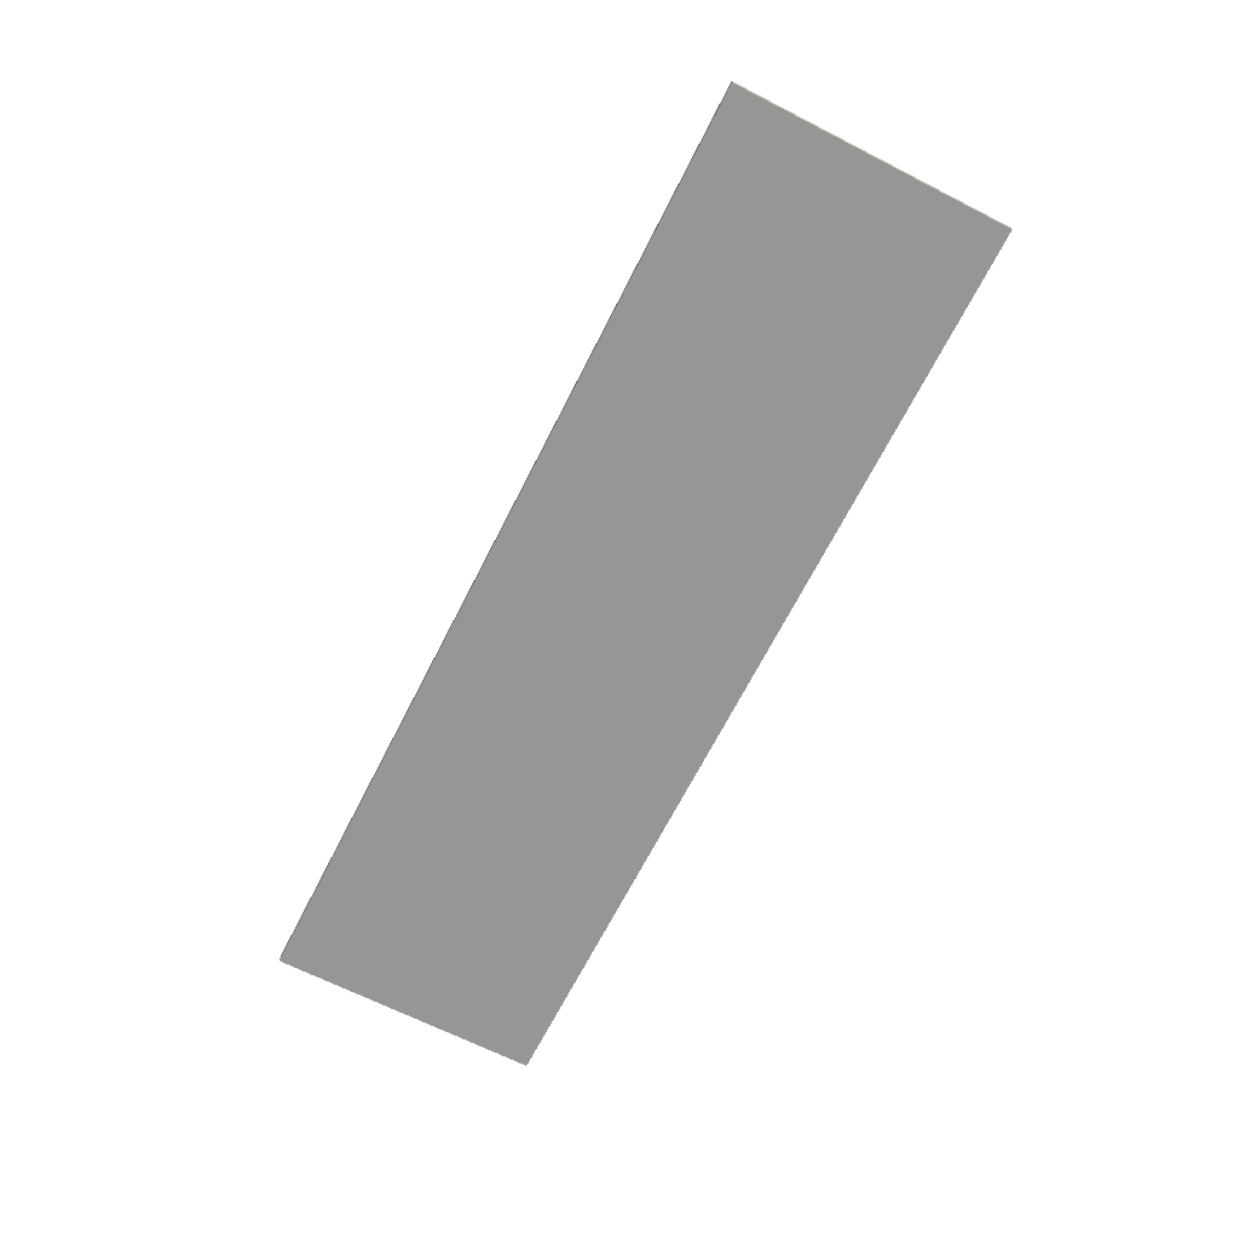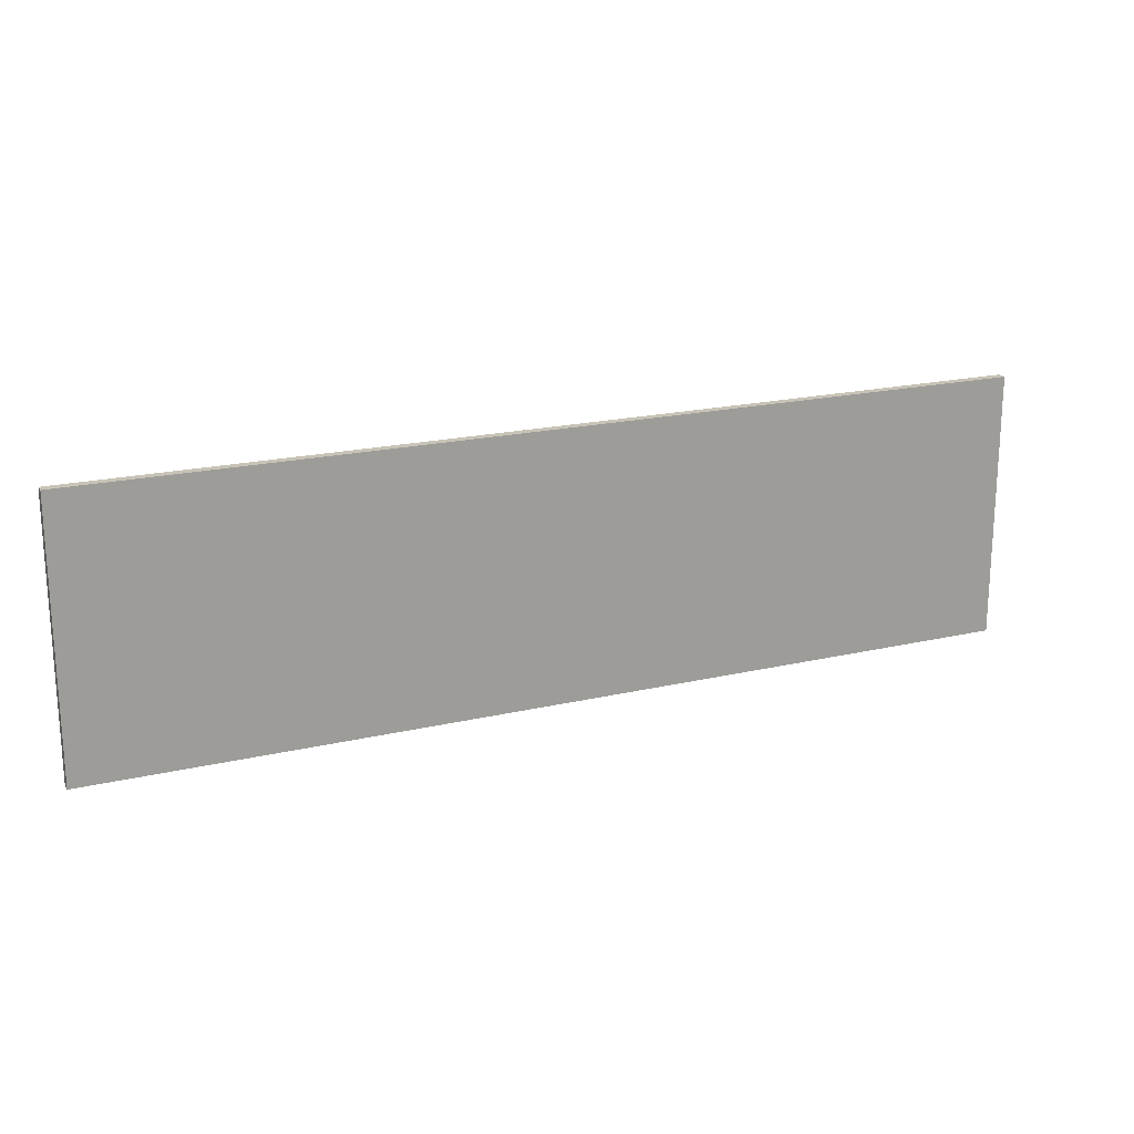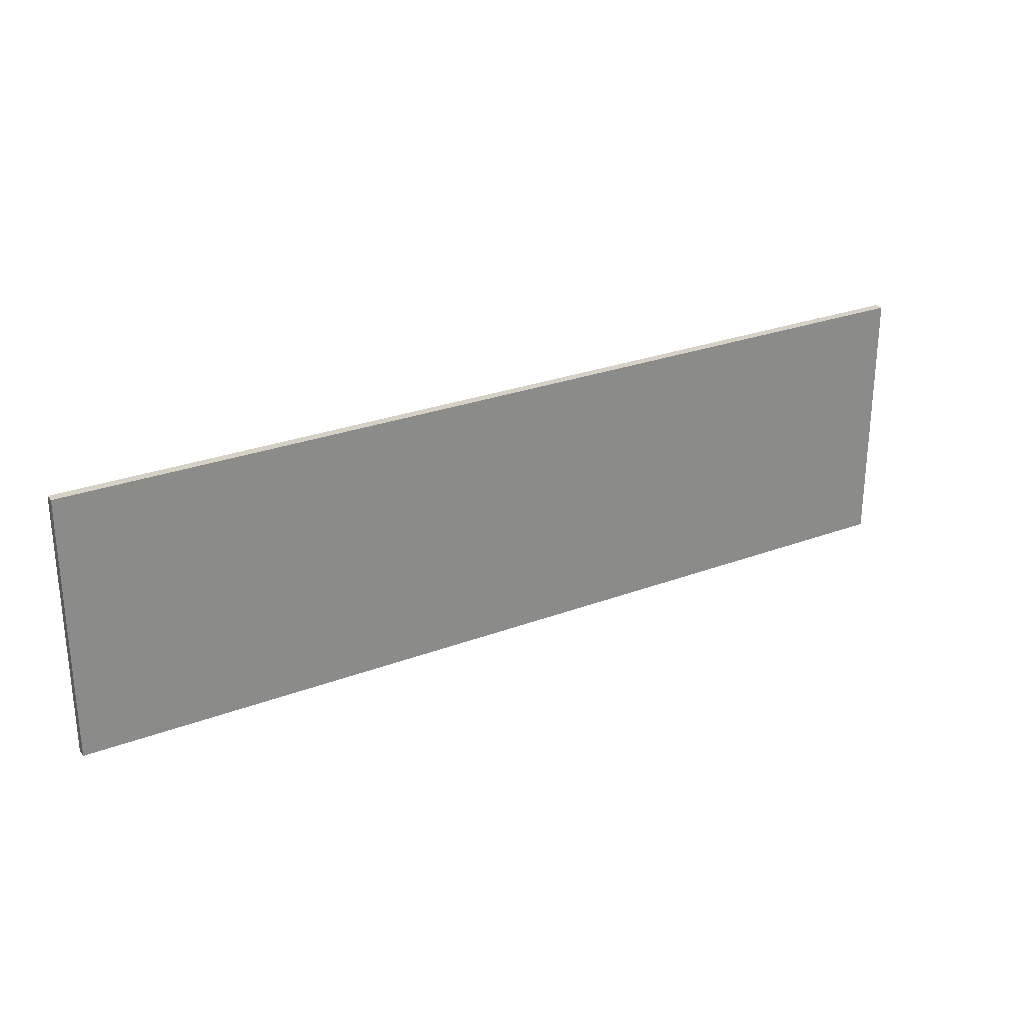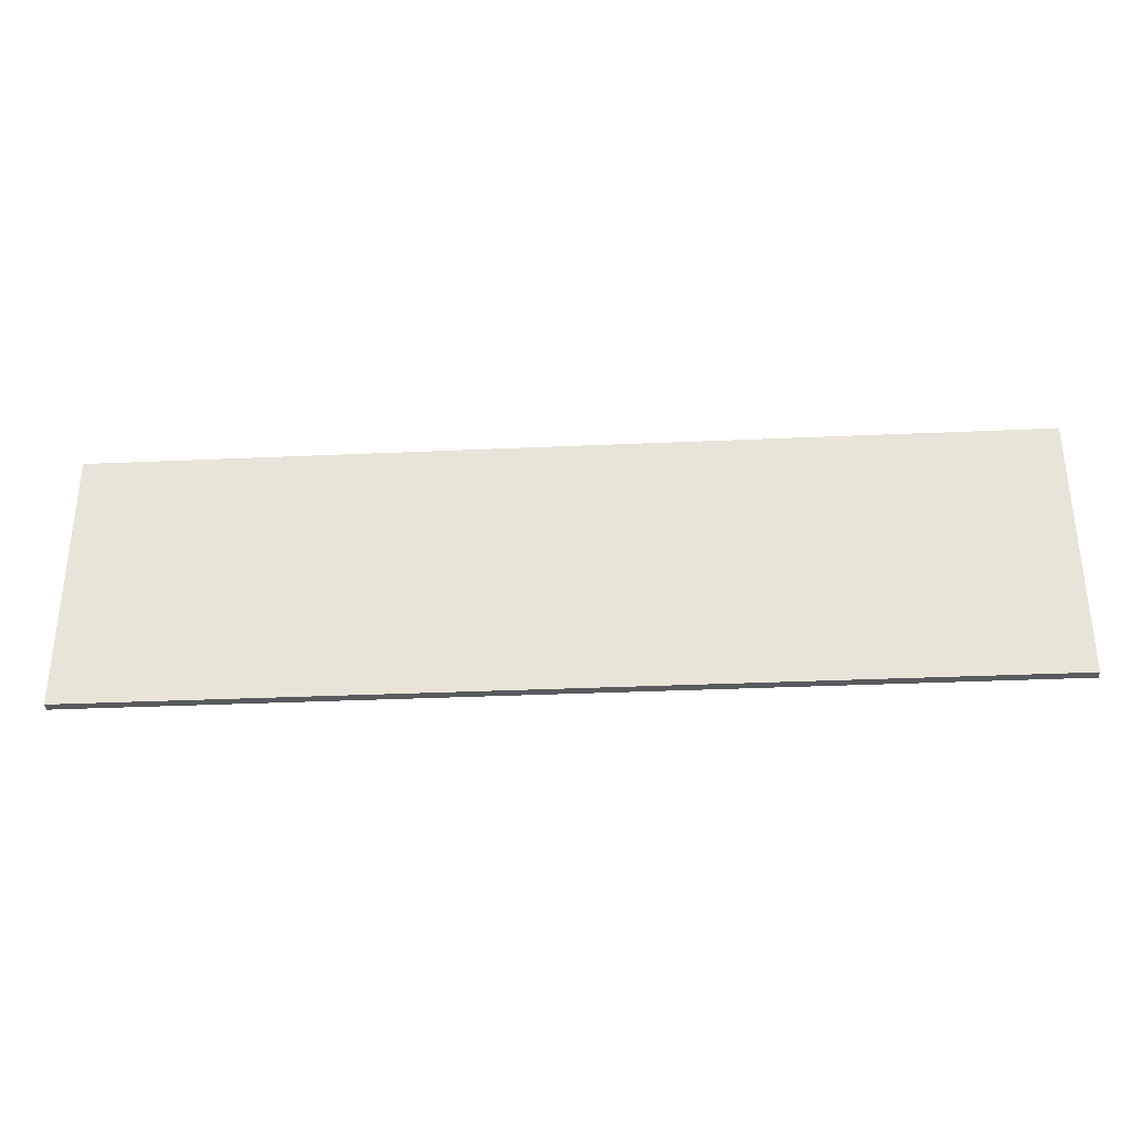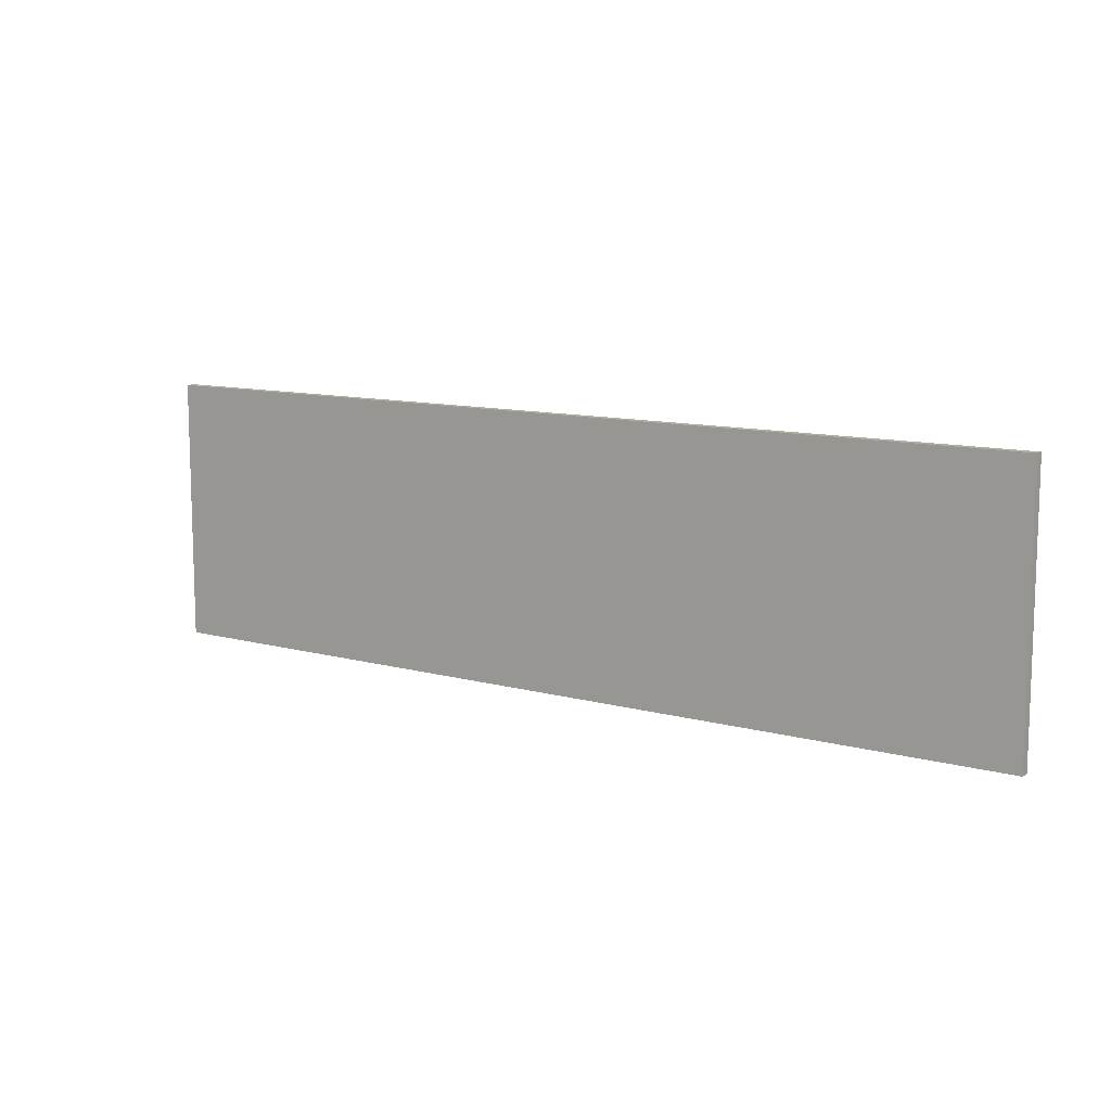
<metadata>
{"format":"obj","ext":"obj","renderer":"f3d","projection":"perspective","resolution":1024,"background":"white","views":[{"elev":-67.8,"azim":63.1,"up":"+Z"},{"elev":19.4,"azim":-23.7,"up":"+Y"},{"elev":26.9,"azim":149.6,"up":"+Y"},{"elev":-33.5,"azim":3.5,"up":"+Y"},{"elev":10.7,"azim":-145.5,"up":"+Y"}]}
</metadata>
<code>
o Group14/mesh38/mesh38-geometry#mesh38-geometry
v 0.3739 0.05176 0.1608
v 0.7073 0.05176 0.1641
v 0.3739 0.05176 0.1641
v 0.7073 0.05176 0.1608
v 0.3739 0.147 0.1641
v 0.7073 0.147 0.1608
v 0.7073 0.147 0.1641
v 0.3739 0.147 0.1608
f 1 2 3
f 2 1 4
f 2 5 3
f 5 1 3
f 1 6 4
f 6 2 4
f 5 2 7
f 1 5 8
f 6 1 8
f 2 6 7
f 6 5 7
f 5 6 8
f 3 2 1
f 4 1 2
f 3 5 2
f 3 1 5
f 4 6 1
f 4 2 6
f 7 2 5
f 8 5 1
f 8 1 6
f 7 6 2
f 7 5 6
f 8 6 5

</code>
